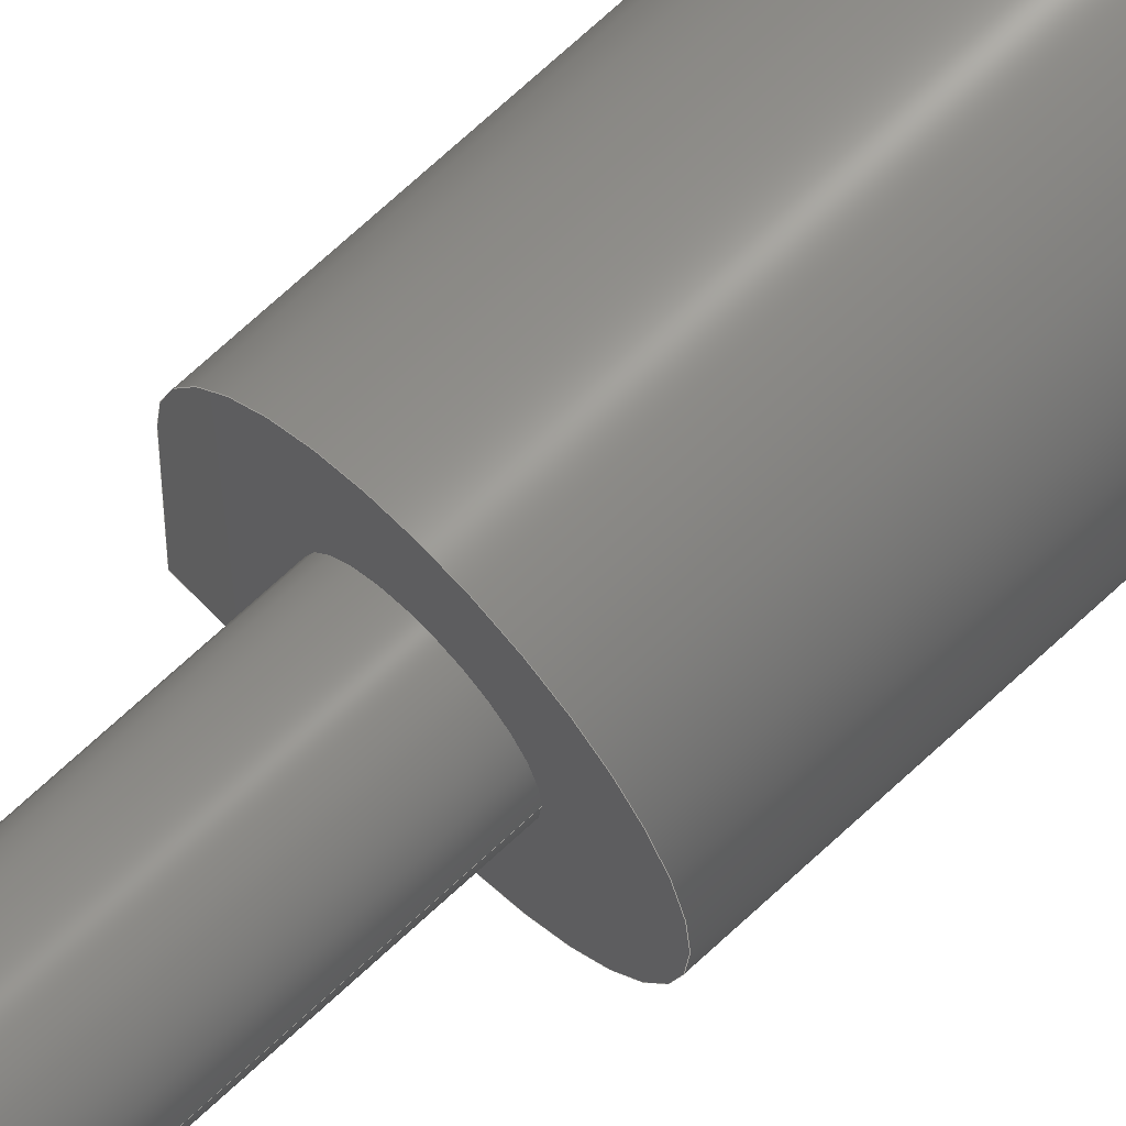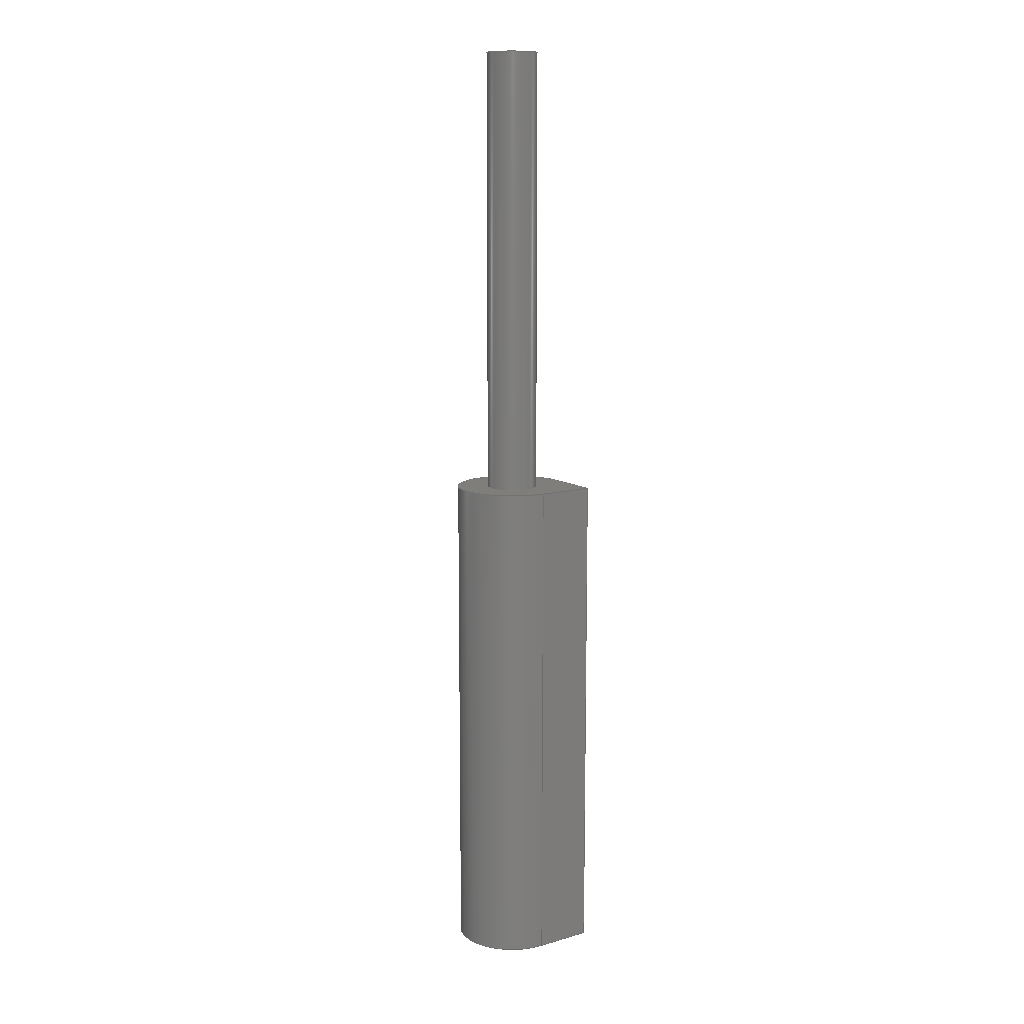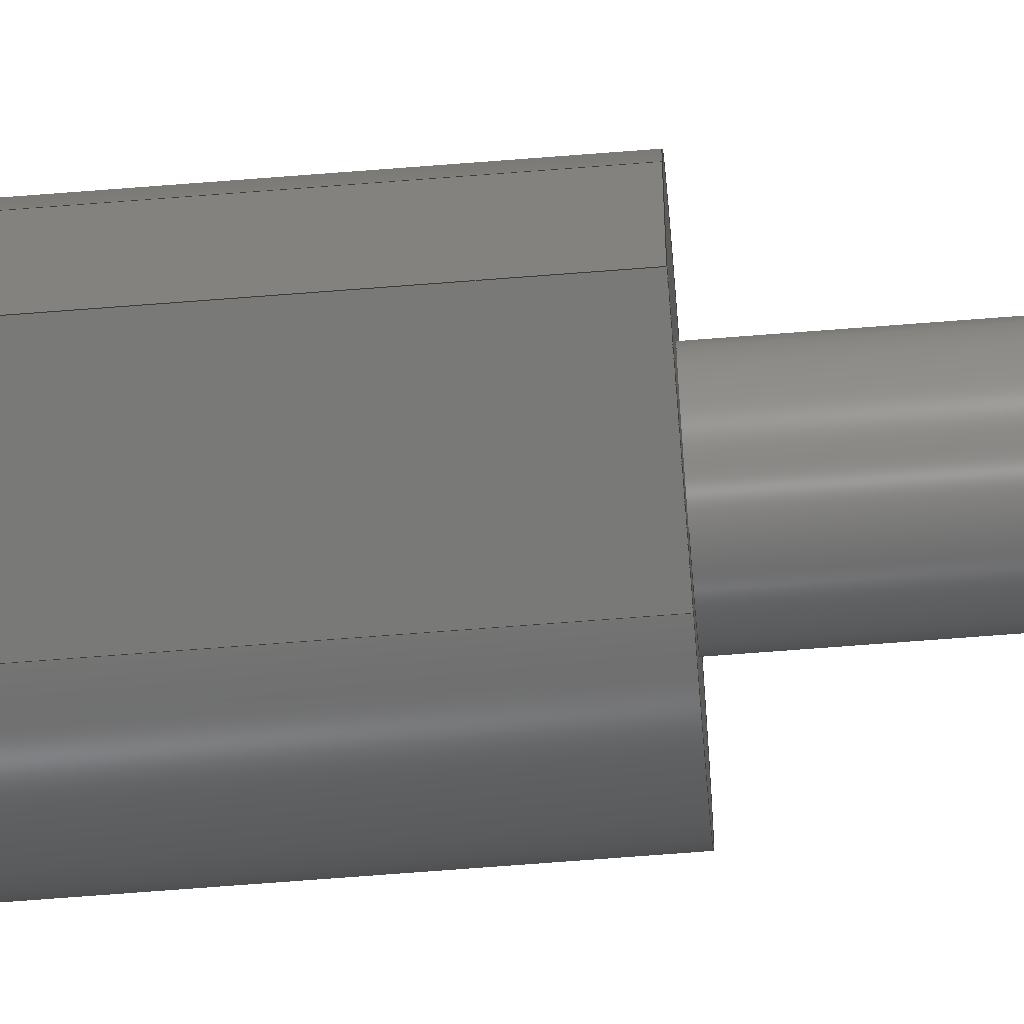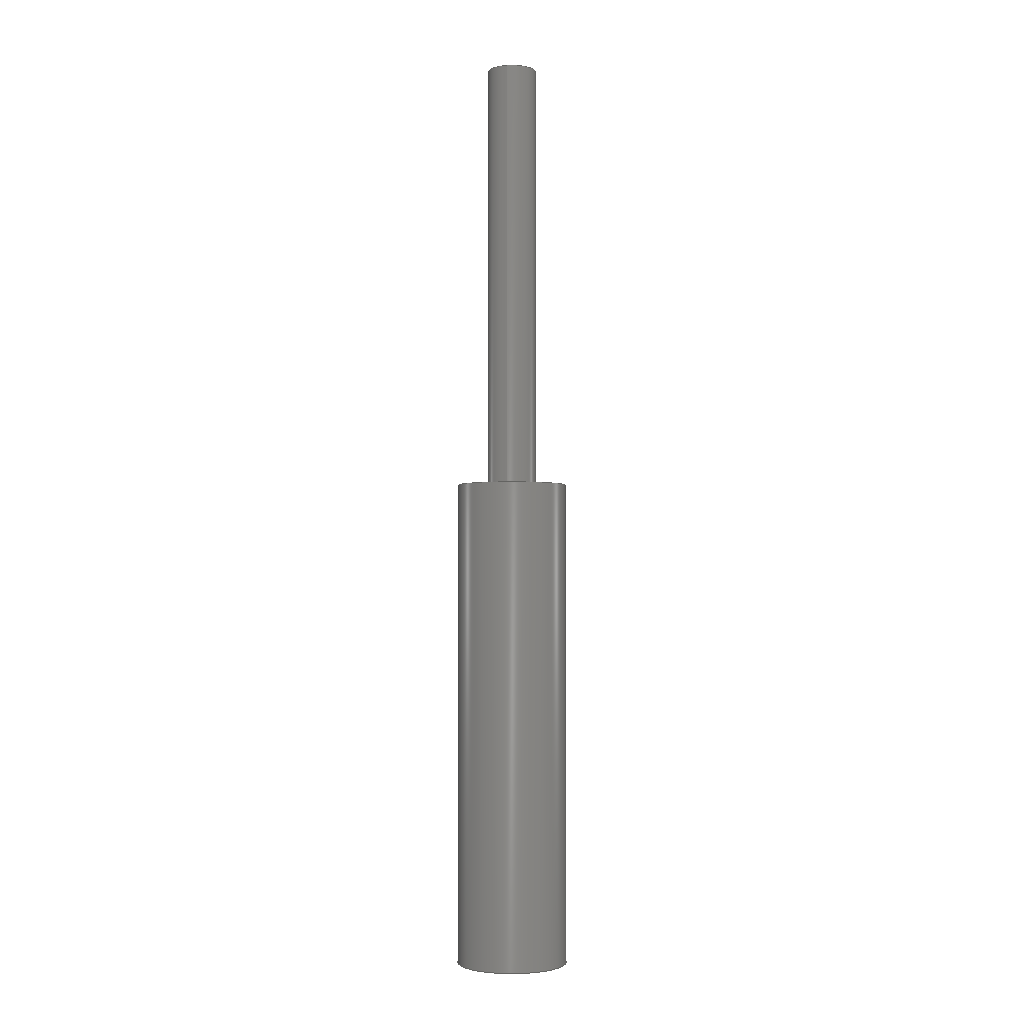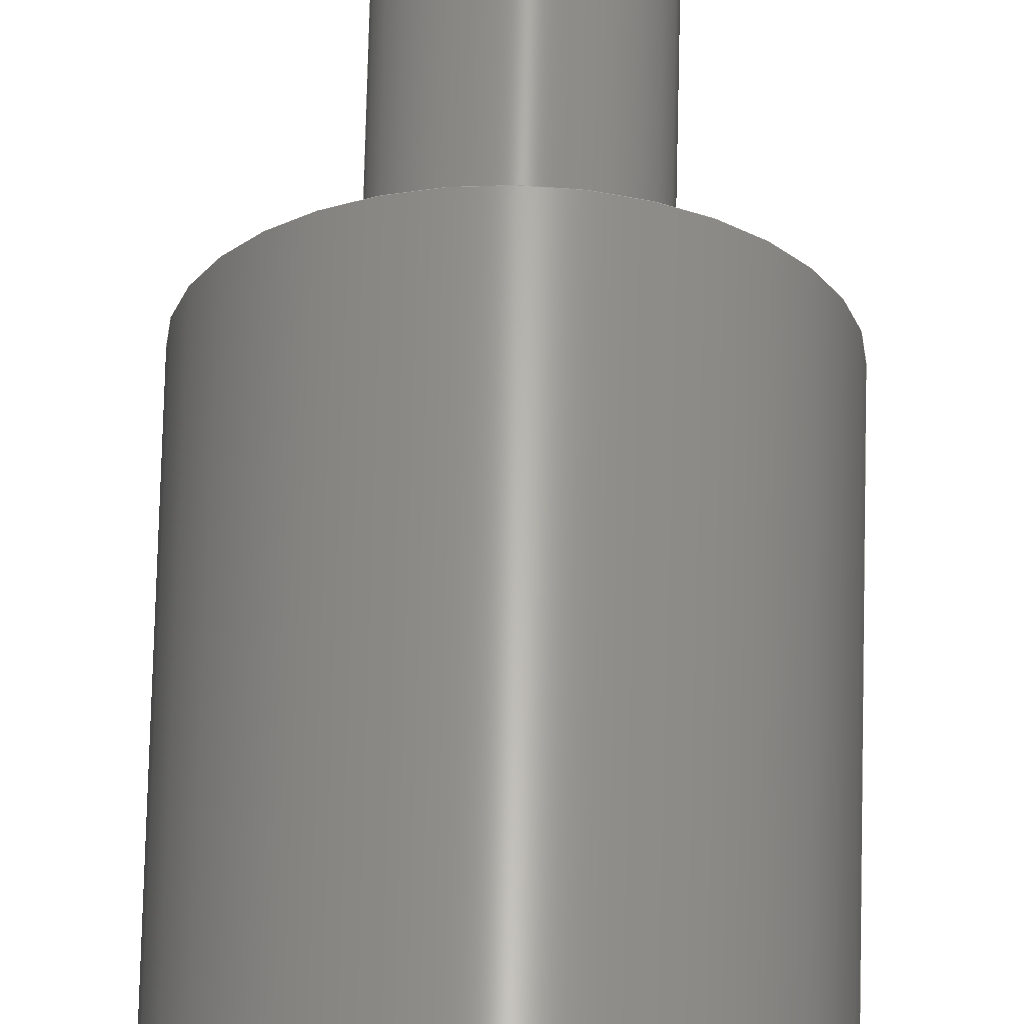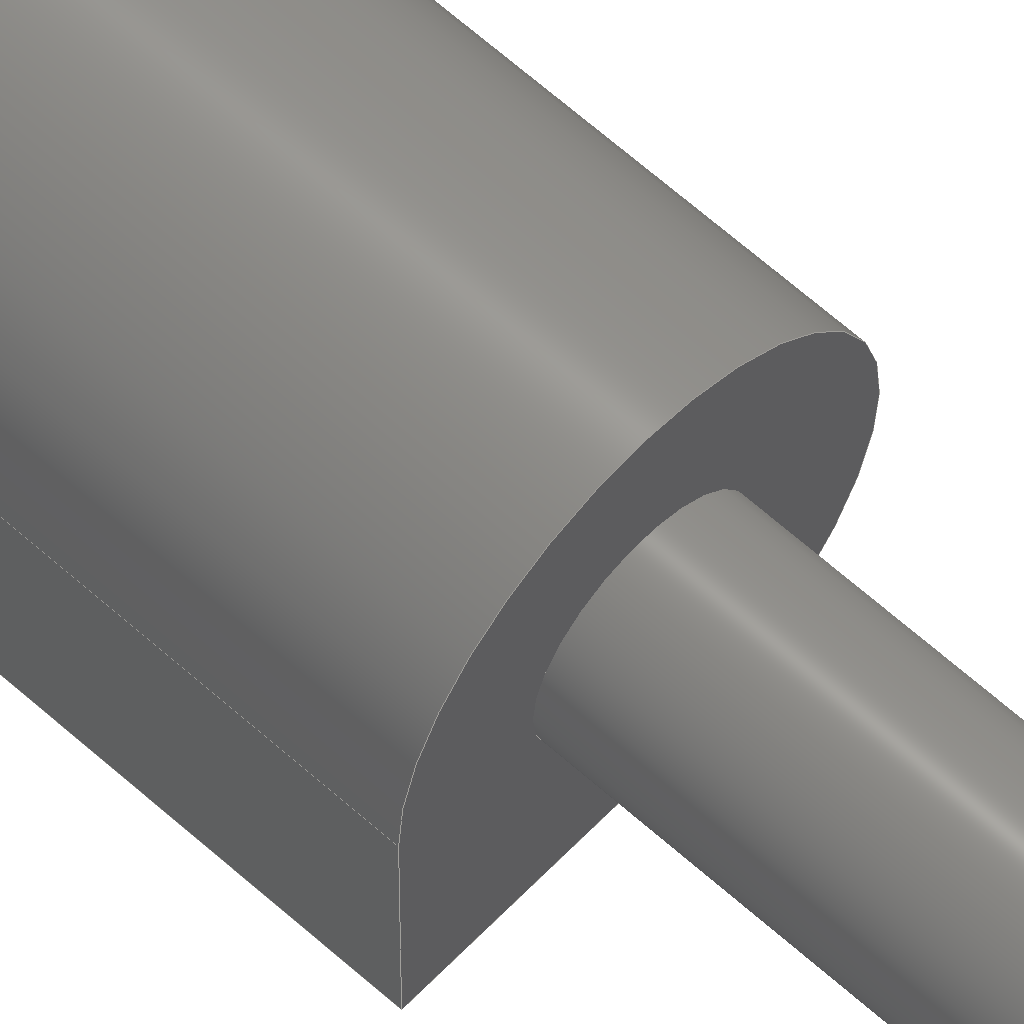
<metadata>
{"format":"step","ext":"step","renderer":"f3d","projection":"perspective","resolution":1024,"background":"white","views":[{"elev":68.1,"azim":-133.4,"up":"+Z"},{"elev":11.6,"azim":55.7,"up":"+Y"},{"elev":-71.7,"azim":94.4,"up":"+Z"},{"elev":-2.6,"azim":-78.9,"up":"+Y"},{"elev":62.3,"azim":1.3,"up":"+Z"},{"elev":60.5,"azim":133.0,"up":"+Z"}]}
</metadata>
<code>
ISO-10303-21;
DATA;
#1=MECHANICAL_DESIGN_GEOMETRIC_PRESENTATION_REPRESENTATION('',(#4),#188);
#2=SHAPE_REPRESENTATION_RELATIONSHIP('SRR','None',#195,#3);
#3=ADVANCED_BREP_SHAPE_REPRESENTATION('',(#5),#187);
#4=STYLED_ITEM('',(#204),#5);
#5=MANIFOLD_SOLID_BREP('Body1',#100);
#6=FACE_BOUND('',#25,.T.);
#7=PLANE('',#117);
#8=PLANE('',#118);
#9=PLANE('',#122);
#10=PLANE('',#123);
#11=PLANE('',#124);
#12=FACE_OUTER_BOUND('',#19,.T.);
#13=FACE_OUTER_BOUND('',#20,.T.);
#14=FACE_OUTER_BOUND('',#21,.T.);
#15=FACE_OUTER_BOUND('',#22,.T.);
#16=FACE_OUTER_BOUND('',#23,.T.);
#17=FACE_OUTER_BOUND('',#24,.T.);
#18=FACE_OUTER_BOUND('',#26,.T.);
#19=EDGE_LOOP('',(#67,#68,#69,#70));
#20=EDGE_LOOP('',(#71));
#21=EDGE_LOOP('',(#72,#73,#74,#75));
#22=EDGE_LOOP('',(#76,#77,#78,#79));
#23=EDGE_LOOP('',(#80,#81,#82,#83));
#24=EDGE_LOOP('',(#84,#85,#86));
#25=EDGE_LOOP('',(#87));
#26=EDGE_LOOP('',(#88,#89,#90));
#27=LINE('',#162,#35);
#28=LINE('',#168,#36);
#29=LINE('',#170,#37);
#30=LINE('',#172,#38);
#31=LINE('',#173,#39);
#32=LINE('',#179,#40);
#33=LINE('',#181,#41);
#34=LINE('',#182,#42);
#35=VECTOR('',#131,0.45);
#36=VECTOR('',#138,1);
#37=VECTOR('',#139,1);
#38=VECTOR('',#140,1);
#39=VECTOR('',#141,1);
#40=VECTOR('',#148,1);
#41=VECTOR('',#151,1);
#42=VECTOR('',#152,1);
#43=CIRCLE('',#115,0.45);
#44=CIRCLE('',#116,0.45);
#45=CIRCLE('',#120,1);
#46=CIRCLE('',#121,1);
#47=VERTEX_POINT('',#159);
#48=VERTEX_POINT('',#161);
#49=VERTEX_POINT('',#166);
#50=VERTEX_POINT('',#167);
#51=VERTEX_POINT('',#169);
#52=VERTEX_POINT('',#171);
#53=VERTEX_POINT('',#175);
#54=VERTEX_POINT('',#177);
#55=EDGE_CURVE('',#47,#47,#43,.T.);
#56=EDGE_CURVE('',#47,#48,#27,.T.);
#57=EDGE_CURVE('',#48,#48,#44,.T.);
#58=EDGE_CURVE('',#49,#50,#28,.T.);
#59=EDGE_CURVE('',#50,#51,#29,.T.);
#60=EDGE_CURVE('',#52,#51,#30,.T.);
#61=EDGE_CURVE('',#49,#52,#31,.T.);
#62=EDGE_CURVE('',#53,#49,#45,.T.);
#63=EDGE_CURVE('',#54,#52,#46,.T.);
#64=EDGE_CURVE('',#53,#54,#32,.T.);
#65=EDGE_CURVE('',#50,#53,#33,.T.);
#66=EDGE_CURVE('',#51,#54,#34,.T.);
#67=ORIENTED_EDGE('',*,*,#55,.F.);
#68=ORIENTED_EDGE('',*,*,#56,.T.);
#69=ORIENTED_EDGE('',*,*,#57,.F.);
#70=ORIENTED_EDGE('',*,*,#56,.F.);
#71=ORIENTED_EDGE('',*,*,#55,.T.);
#72=ORIENTED_EDGE('',*,*,#58,.T.);
#73=ORIENTED_EDGE('',*,*,#59,.T.);
#74=ORIENTED_EDGE('',*,*,#60,.F.);
#75=ORIENTED_EDGE('',*,*,#61,.F.);
#76=ORIENTED_EDGE('',*,*,#62,.T.);
#77=ORIENTED_EDGE('',*,*,#61,.T.);
#78=ORIENTED_EDGE('',*,*,#63,.F.);
#79=ORIENTED_EDGE('',*,*,#64,.F.);
#80=ORIENTED_EDGE('',*,*,#65,.T.);
#81=ORIENTED_EDGE('',*,*,#64,.T.);
#82=ORIENTED_EDGE('',*,*,#66,.F.);
#83=ORIENTED_EDGE('',*,*,#59,.F.);
#84=ORIENTED_EDGE('',*,*,#66,.T.);
#85=ORIENTED_EDGE('',*,*,#63,.T.);
#86=ORIENTED_EDGE('',*,*,#60,.T.);
#87=ORIENTED_EDGE('',*,*,#57,.T.);
#88=ORIENTED_EDGE('',*,*,#65,.F.);
#89=ORIENTED_EDGE('',*,*,#58,.F.);
#90=ORIENTED_EDGE('',*,*,#62,.F.);
#91=CYLINDRICAL_SURFACE('',#114,0.45);
#92=CYLINDRICAL_SURFACE('',#119,1);
#93=ADVANCED_FACE('',(#12),#91,.T.);
#94=ADVANCED_FACE('',(#13),#7,.T.);
#95=ADVANCED_FACE('',(#14),#8,.T.);
#96=ADVANCED_FACE('',(#15),#92,.T.);
#97=ADVANCED_FACE('',(#16),#9,.T.);
#98=ADVANCED_FACE('',(#17,#6),#10,.T.);
#99=ADVANCED_FACE('',(#18),#11,.F.);
#100=CLOSED_SHELL('',(#93,#94,#95,#96,#97,#98,#99));
#101=DERIVED_UNIT_ELEMENT(#103,1);
#102=DERIVED_UNIT_ELEMENT(#190,3);
#103=(
MASS_UNIT()
NAMED_UNIT(*)
SI_UNIT(.KILO.,.GRAM.)
);
#104=DERIVED_UNIT((#101,#102));
#105=MEASURE_REPRESENTATION_ITEM('density measure',
POSITIVE_RATIO_MEASURE(7850),#104);
#106=PROPERTY_DEFINITION_REPRESENTATION(#111,#108);
#107=PROPERTY_DEFINITION_REPRESENTATION(#112,#109);
#108=REPRESENTATION('material name',(#110),#187);
#109=REPRESENTATION('density',(#105),#187);
#110=DESCRIPTIVE_REPRESENTATION_ITEM('Steel','Steel');
#111=PROPERTY_DEFINITION('material property','material name',#197);
#112=PROPERTY_DEFINITION('material property','density of part',#197);
#113=AXIS2_PLACEMENT_3D('placement',#157,#125,#126);
#114=AXIS2_PLACEMENT_3D('',#158,#127,#128);
#115=AXIS2_PLACEMENT_3D('',#160,#129,#130);
#116=AXIS2_PLACEMENT_3D('',#163,#132,#133);
#117=AXIS2_PLACEMENT_3D('',#164,#134,#135);
#118=AXIS2_PLACEMENT_3D('',#165,#136,#137);
#119=AXIS2_PLACEMENT_3D('',#174,#142,#143);
#120=AXIS2_PLACEMENT_3D('',#176,#144,#145);
#121=AXIS2_PLACEMENT_3D('',#178,#146,#147);
#122=AXIS2_PLACEMENT_3D('',#180,#149,#150);
#123=AXIS2_PLACEMENT_3D('',#183,#153,#154);
#124=AXIS2_PLACEMENT_3D('',#184,#155,#156);
#125=DIRECTION('axis',(0,0,1));
#126=DIRECTION('refdir',(1,0,0));
#127=DIRECTION('center_axis',(0,1,0));
#128=DIRECTION('ref_axis',(1,0,0));
#129=DIRECTION('center_axis',(0,1,0));
#130=DIRECTION('ref_axis',(1,0,0));
#131=DIRECTION('',(0,-1,0));
#132=DIRECTION('center_axis',(0,-1,0));
#133=DIRECTION('ref_axis',(1,0,0));
#134=DIRECTION('center_axis',(0,1,0));
#135=DIRECTION('ref_axis',(1,0,0));
#136=DIRECTION('center_axis',(1,0,0));
#137=DIRECTION('ref_axis',(0,0,-1));
#138=DIRECTION('',(0,0,-1));
#139=DIRECTION('',(0,1,0));
#140=DIRECTION('',(0,0,-1));
#141=DIRECTION('',(0,1,0));
#142=DIRECTION('center_axis',(0,1,0));
#143=DIRECTION('ref_axis',(-0.7071,0,0.7071));
#144=DIRECTION('center_axis',(0,1,0));
#145=DIRECTION('ref_axis',(1,0,0));
#146=DIRECTION('center_axis',(0,1,0));
#147=DIRECTION('ref_axis',(1,0,0));
#148=DIRECTION('',(0,1,0));
#149=DIRECTION('center_axis',(0,0,-1));
#150=DIRECTION('ref_axis',(-1,0,0));
#151=DIRECTION('',(-1,0,0));
#152=DIRECTION('',(-1,0,0));
#153=DIRECTION('center_axis',(0,1,0));
#154=DIRECTION('ref_axis',(1,0,0));
#155=DIRECTION('center_axis',(0,1,0));
#156=DIRECTION('ref_axis',(1,0,0));
#157=CARTESIAN_POINT('',(0,0,0));
#158=CARTESIAN_POINT('Origin',(0,0,0));
#159=CARTESIAN_POINT('',(-0.45,16.6,5.511e-17));
#160=CARTESIAN_POINT('Origin',(0,16.6,0));
#161=CARTESIAN_POINT('',(-0.45,8.8,5.511e-17));
#162=CARTESIAN_POINT('',(-0.45,0,5.511e-17));
#163=CARTESIAN_POINT('Origin',(0,8.8,0));
#164=CARTESIAN_POINT('Origin',(0,16.6,0));
#165=CARTESIAN_POINT('Origin',(1,0,0));
#166=CARTESIAN_POINT('',(1,0,0));
#167=CARTESIAN_POINT('',(1,0,-1));
#168=CARTESIAN_POINT('',(1,0,0));
#169=CARTESIAN_POINT('',(1,8.8,-1));
#170=CARTESIAN_POINT('',(1,0,-1));
#171=CARTESIAN_POINT('',(1,8.8,0));
#172=CARTESIAN_POINT('',(1,8.8,0));
#173=CARTESIAN_POINT('',(1,0,0));
#174=CARTESIAN_POINT('Origin',(0,0,0));
#175=CARTESIAN_POINT('',(0,0,-1));
#176=CARTESIAN_POINT('Origin',(0,0,0));
#177=CARTESIAN_POINT('',(0,8.8,-1));
#178=CARTESIAN_POINT('Origin',(0,8.8,0));
#179=CARTESIAN_POINT('',(0,0,-1));
#180=CARTESIAN_POINT('Origin',(1,0,-1));
#181=CARTESIAN_POINT('',(1,0,-1));
#182=CARTESIAN_POINT('',(1,8.8,-1));
#183=CARTESIAN_POINT('Origin',(0,8.8,0));
#184=CARTESIAN_POINT('Origin',(0,0,0));
#185=UNCERTAINTY_MEASURE_WITH_UNIT(LENGTH_MEASURE(0.001),#189,
'DISTANCE_ACCURACY_VALUE',
'Maximum model space distance between geometric entities at asserted c
onnectivities');
#186=UNCERTAINTY_MEASURE_WITH_UNIT(LENGTH_MEASURE(0.001),#189,
'DISTANCE_ACCURACY_VALUE',
'Maximum model space distance between geometric entities at asserted c
onnectivities');
#187=(
GEOMETRIC_REPRESENTATION_CONTEXT(3)
GLOBAL_UNCERTAINTY_ASSIGNED_CONTEXT((#185))
GLOBAL_UNIT_ASSIGNED_CONTEXT((#189,#191,#192))
REPRESENTATION_CONTEXT('','3D')
);
#188=(
GEOMETRIC_REPRESENTATION_CONTEXT(3)
GLOBAL_UNCERTAINTY_ASSIGNED_CONTEXT((#186))
GLOBAL_UNIT_ASSIGNED_CONTEXT((#189,#191,#192))
REPRESENTATION_CONTEXT('','3D')
);
#189=(
LENGTH_UNIT()
NAMED_UNIT(*)
SI_UNIT(.CENTI.,.METRE.)
);
#190=(
LENGTH_UNIT()
NAMED_UNIT(*)
SI_UNIT($,.METRE.)
);
#191=(
NAMED_UNIT(*)
PLANE_ANGLE_UNIT()
SI_UNIT($,.RADIAN.)
);
#192=(
NAMED_UNIT(*)
SI_UNIT($,.STERADIAN.)
SOLID_ANGLE_UNIT()
);
#193=SHAPE_DEFINITION_REPRESENTATION(#194,#195);
#194=PRODUCT_DEFINITION_SHAPE('',$,#197);
#195=SHAPE_REPRESENTATION('',(#113),#187);
#196=PRODUCT_DEFINITION_CONTEXT('part definition',#201,'design');
#197=PRODUCT_DEFINITION('\X2\041D04380436043D044F044F\X0\ \X2\0447043004410442044C\X0\ 
(1)','\X2\041D04380436043D044F044F\X0\ \X2\0447043004410442044C\X0\ (1
)',#198,#196);
#198=PRODUCT_DEFINITION_FORMATION('',$,#203);
#199=PRODUCT_RELATED_PRODUCT_CATEGORY('\X2\041D04380436043D044F044F\X0\ 
\X2\0447043004410442044C\X0\ (1)','\X2\041D04380436043D044F044F\X0\ \X2\0447043004410442044C\X0\ 
(1)',(#203));
#200=APPLICATION_PROTOCOL_DEFINITION('international standard',
'automotive_design',2009,#201);
#201=APPLICATION_CONTEXT(
'Core Data for Automotive Mechanical Design Process');
#202=PRODUCT_CONTEXT('part definition',#201,'mechanical');
#203=PRODUCT('\X2\041D04380436043D044F044F\X0\ \X2\0447043004410442044C\X0\ 
(1)','\X2\041D04380436043D044F044F\X0\ \X2\0447043004410442044C\X0\ (1
)',$,(#202));
#204=PRESENTATION_STYLE_ASSIGNMENT((#205));
#205=SURFACE_STYLE_USAGE(.BOTH.,#206);
#206=SURFACE_SIDE_STYLE('',(#207));
#207=SURFACE_STYLE_FILL_AREA(#208);
#208=FILL_AREA_STYLE('Steel - Satin',(#209));
#209=FILL_AREA_STYLE_COLOUR('Steel - Satin',#210);
#210=COLOUR_RGB('Steel - Satin',0.6275,0.6275,0.6275);
ENDSEC;
END-ISO-10303-21;

</code>
